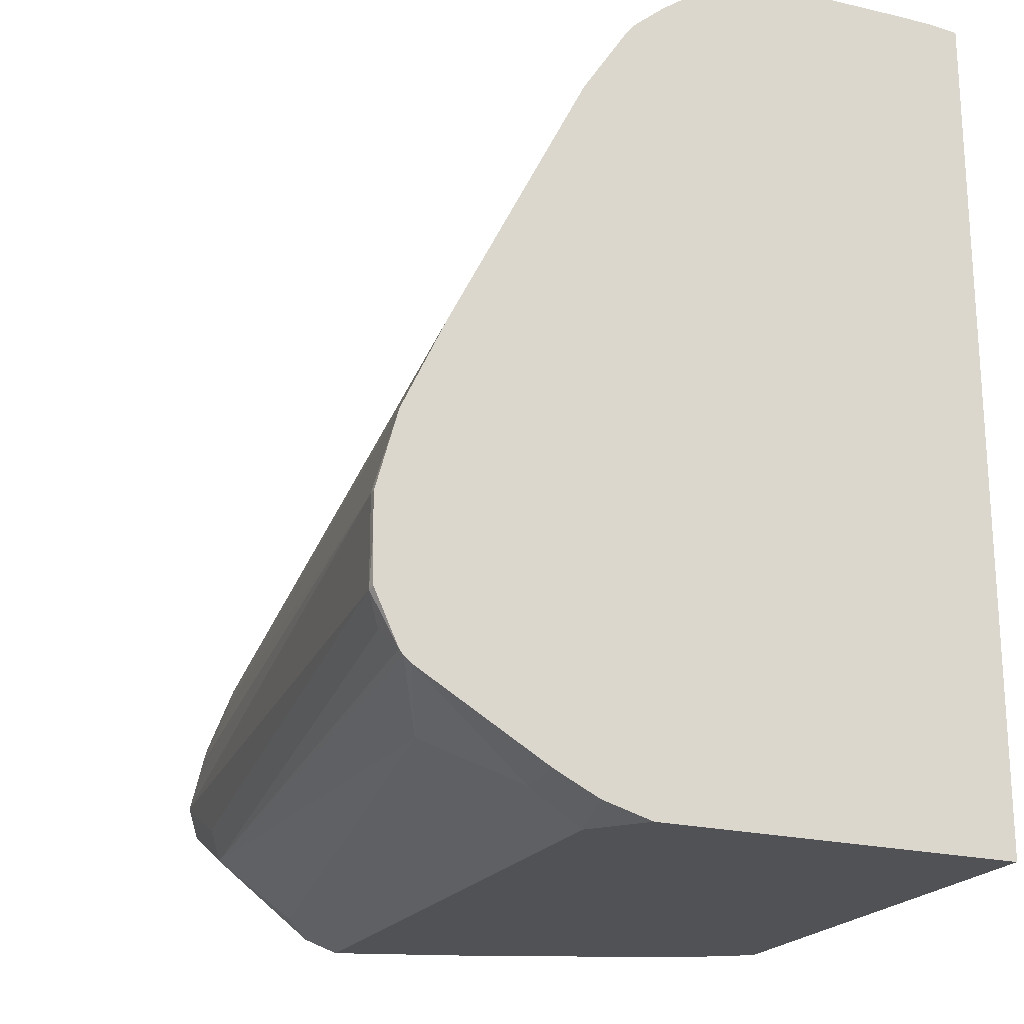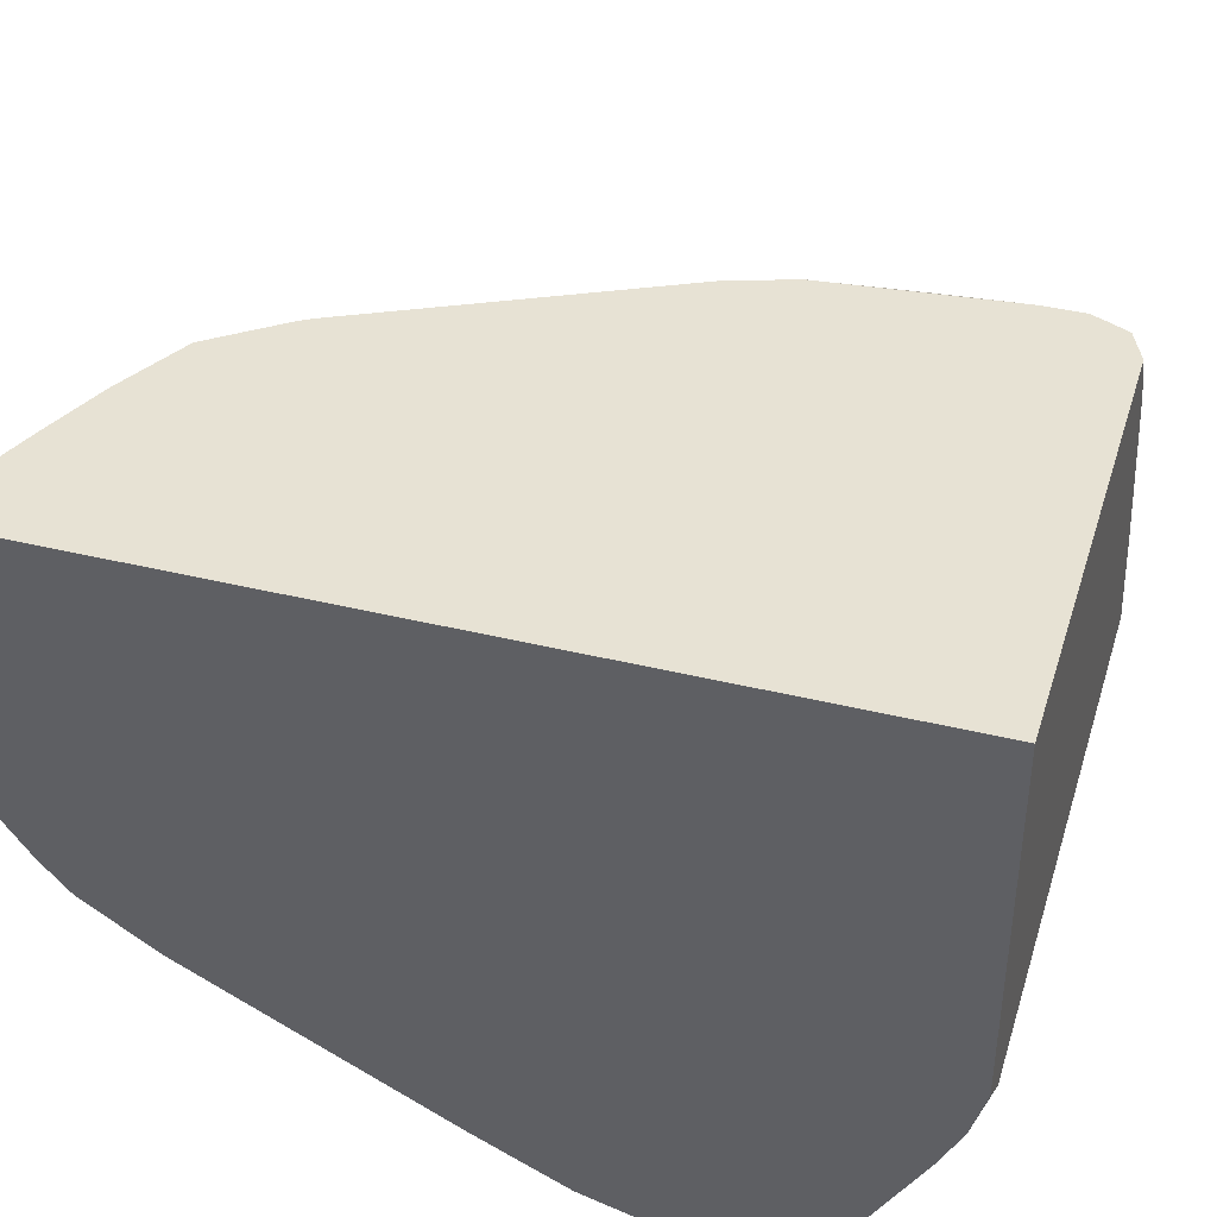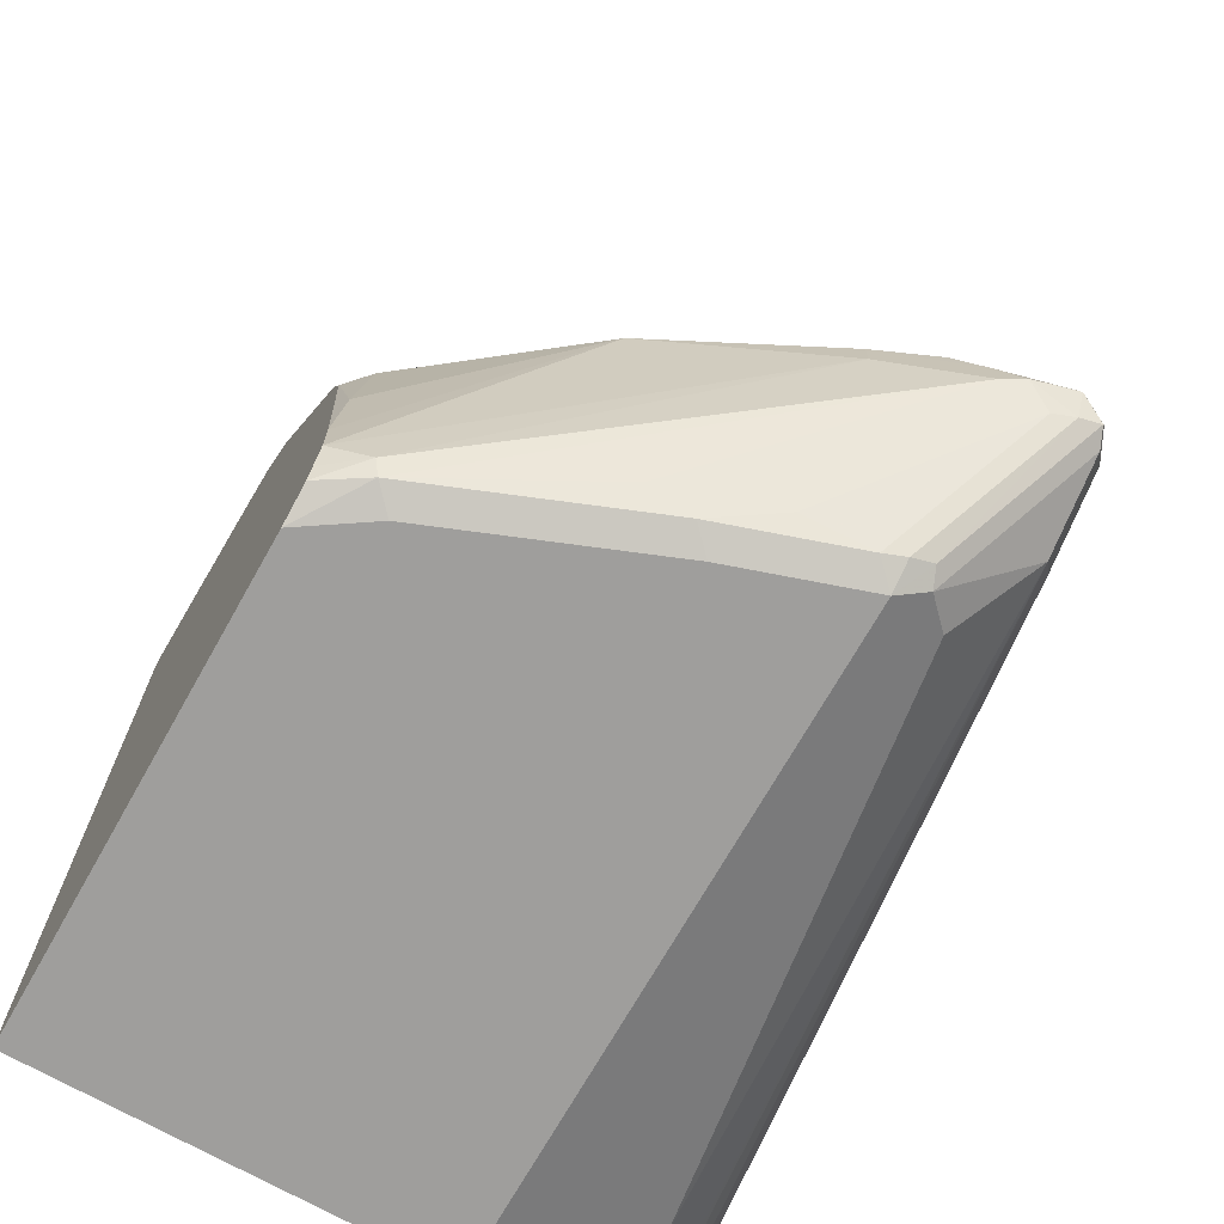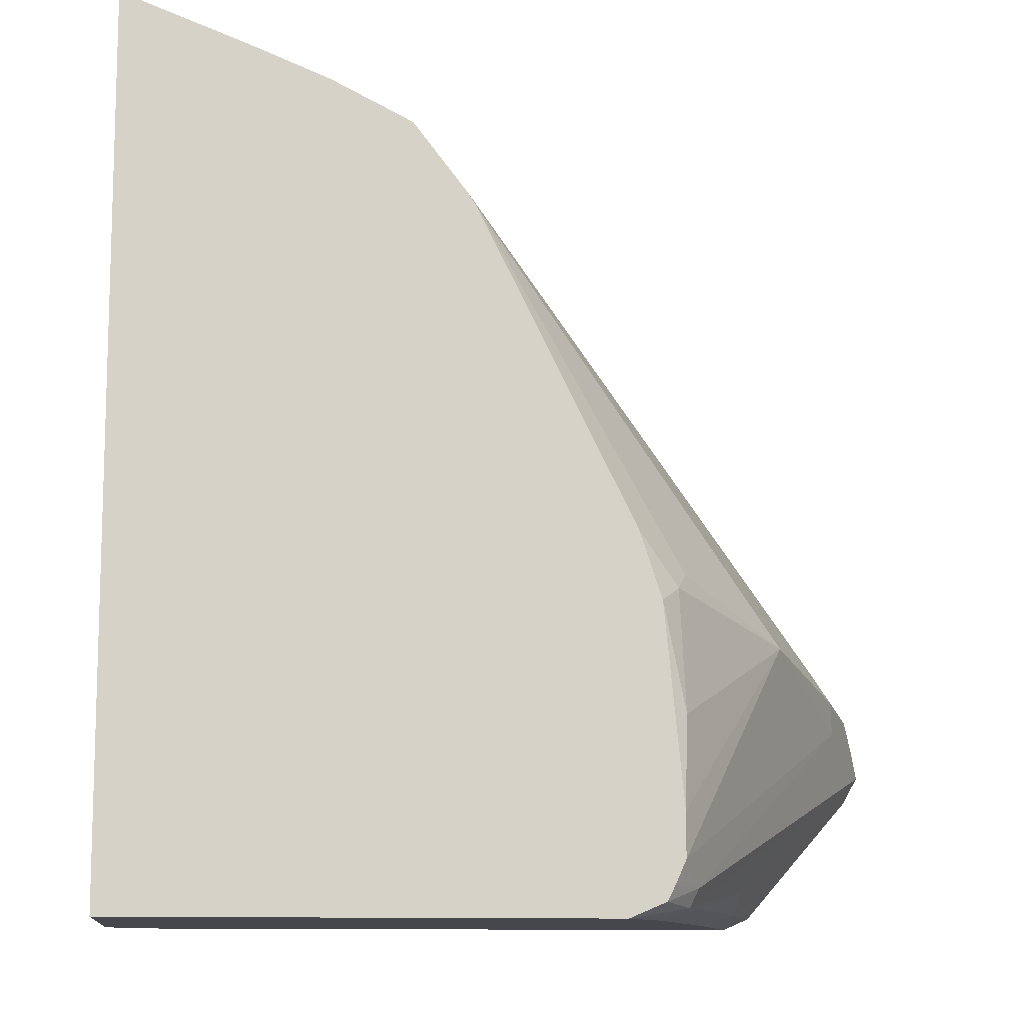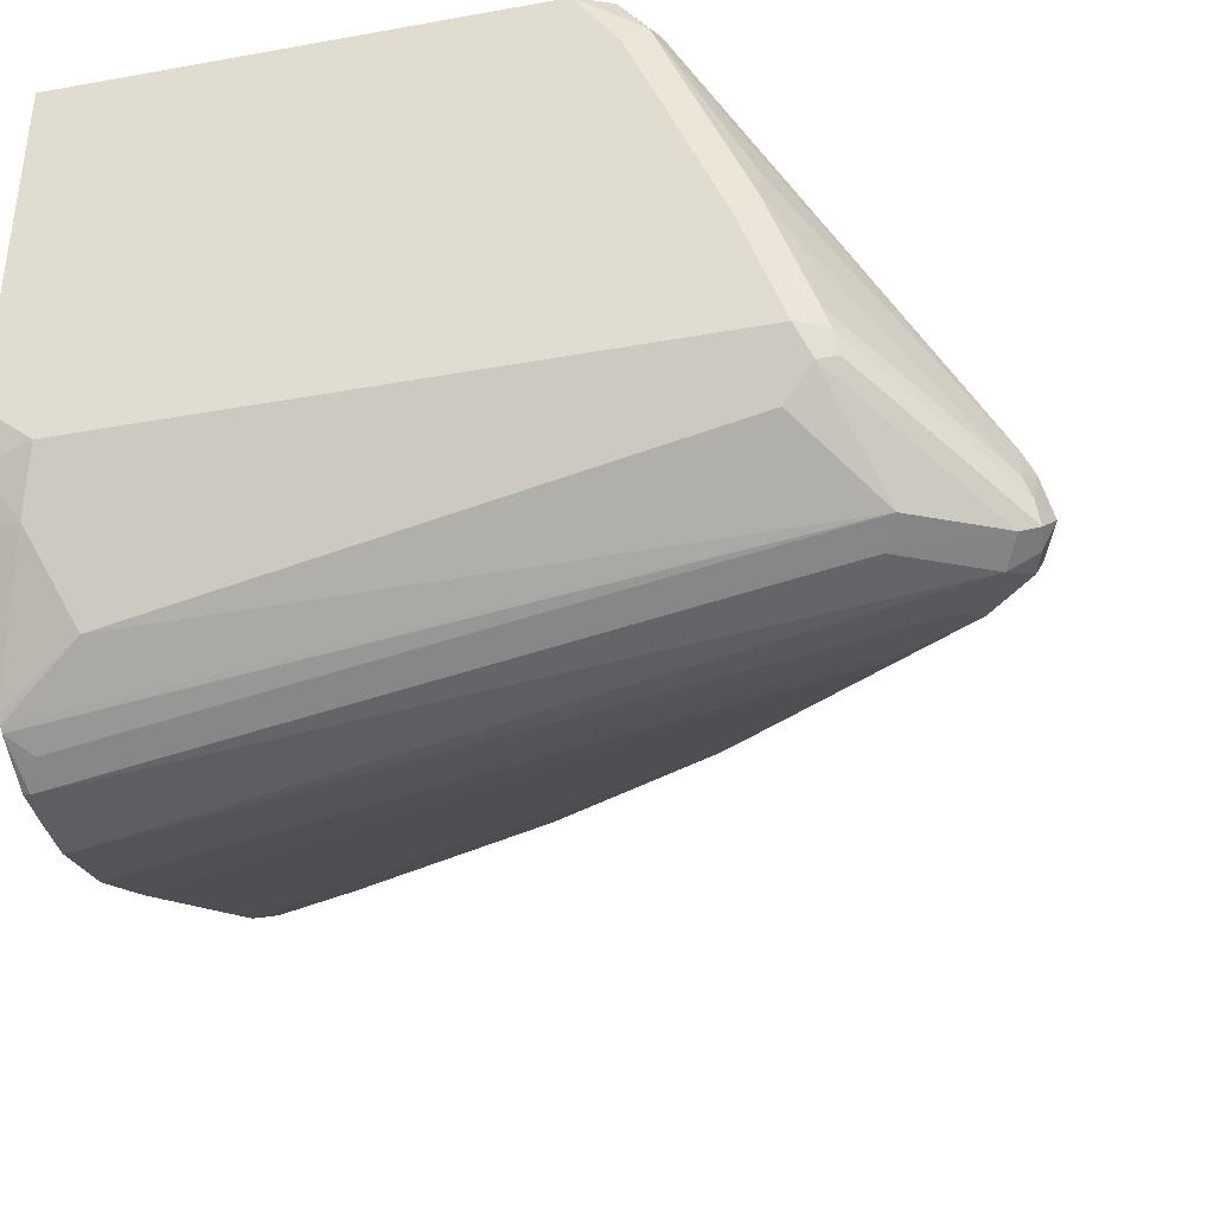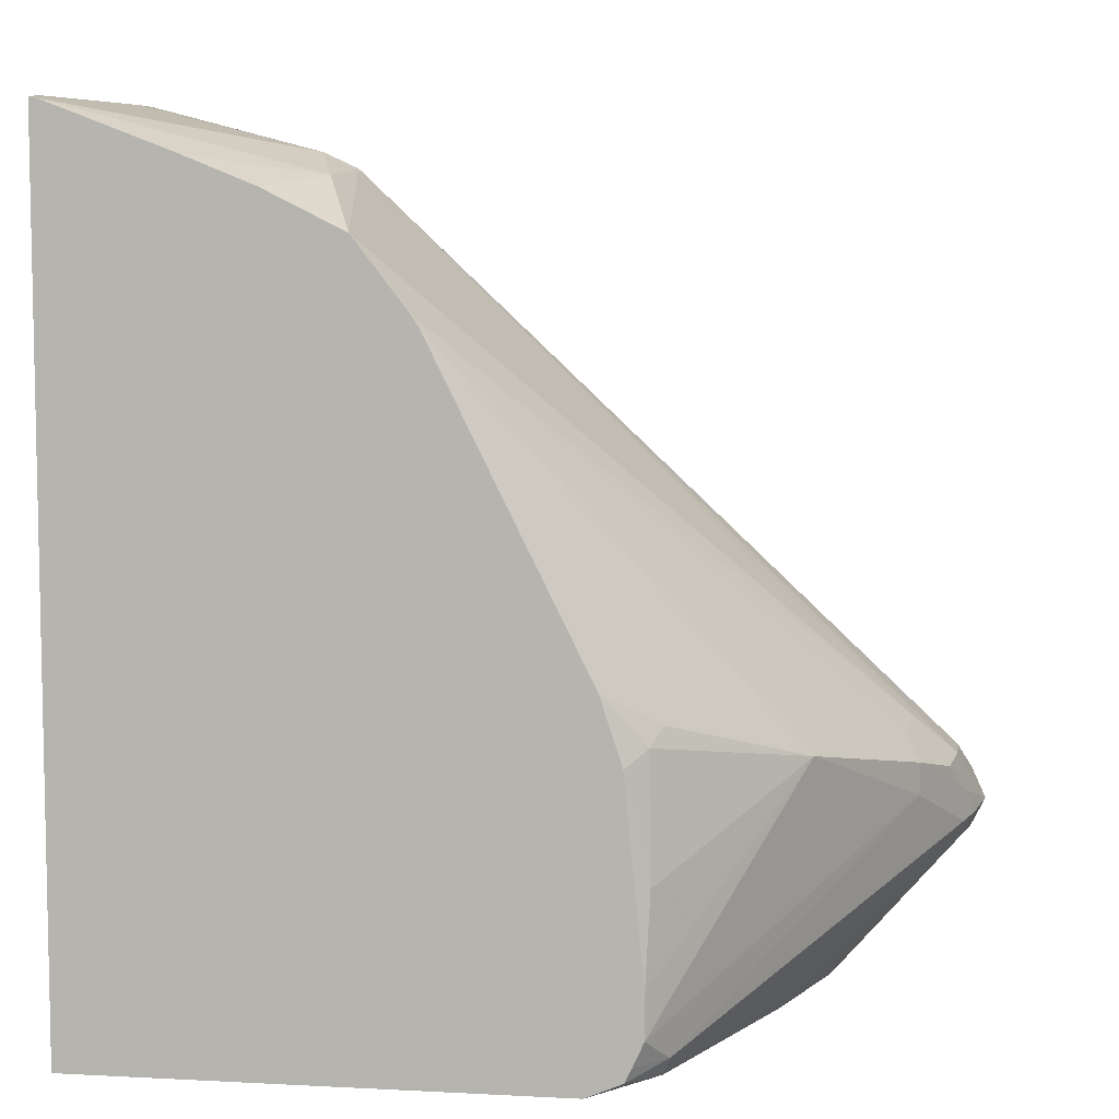
<metadata>
{"format":"obj","ext":"obj","renderer":"f3d","projection":"perspective","resolution":1024,"background":"white","views":[{"elev":-21.0,"azim":-114.2,"up":"+Y"},{"elev":39.8,"azim":-73.1,"up":"+Z"},{"elev":-71.0,"azim":60.5,"up":"+Y"},{"elev":-11.0,"azim":-7.0,"up":"+Y"},{"elev":-37.7,"azim":12.9,"up":"+Z"},{"elev":7.1,"azim":8.6,"up":"+Y"}]}
</metadata>
<code>
v 0.5222 -0.2335 -0.1751
v 0.5222 -0.2335 -0.009455
v 0.5222 -0.227 -0.1977
v 0.5448 -0.2335 -0.1945
v 0.7393 -0.2335 -0.009455
v 0.5222 0.1563 -0.009455
v 0.5222 -0.2173 -0.2173
v 0.5383 -0.2205 -0.2205
v 0.8172 -0.2335 -0.1945
v 0.5578 -0.201 -0.2594
v 0.7588 -0.2335 -0.03892
v 0.7685 -0.2286 -0.02919
v 0.7555 -0.2266 -0.009455
v 0.5253 0.1556 -0.009455
v 0.5222 0.1572 -0.02259
v 0.5222 -0.1833 -0.2755
v 0.8107 -0.2205 -0.2205
v 0.8237 -0.227 -0.2075
v 0.8318 -0.2237 -0.2043
v 0.8301 -0.227 -0.1945
v 0.8269 -0.2286 -0.1848
v 0.7977 -0.2335 -0.1362
v 0.5222 -0.1807 -0.2786
v 0.8431 -0.188 -0.2464
v 0.8074 -0.2286 -0.1265
v 0.8074 -0.2189 -0.107
v 0.8853 -0.1605 -0.2043
v 0.7718 -0.2205 -0.02596
v 0.7588 -0.2199 -0.009455
v 0.6226 0.1362 -0.07784
v 0.5448 0.1556 -0.07784
v 0.5817 0.1342 -0.009455
v 0.6324 0.1264 -0.04865
v 0.5222 0.1572 -0.03737
v 0.882 -0.1686 -0.2464
v 0.8901 -0.1654 -0.2432
v 0.8885 -0.1686 -0.2335
v 0.8237 -0.2205 -0.1556
v 0.8853 -0.1702 -0.2237
v 0.5222 -0.1782 -0.2805
v 0.5318 -0.1686 -0.2854
v 0.8366 -0.1751 -0.2529
v 0.8901 -0.1581 -0.214
v 0.8853 -0.1459 -0.2043
v 0.8658 -0.141 -0.1654
v 0.7635 -0.2093 -0.009455
v 0.6356 0.1297 -0.08434
v 0.6032 0.1362 -0.1168
v 0.5448 0.1556 -0.0973
v 0.6132 0.1215 -0.009455
v 0.6356 0.1103 -0.009455
v 0.6486 0.1038 -0.009455
v 0.5253 0.1556 -0.1168
v 0.5222 0.1556 -0.1168
v 0.8755 -0.1556 -0.2529
v 0.8885 -0.1556 -0.2464
v 0.895 -0.1556 -0.2335
v 0.5222 -0.155 -0.2912
v 0.5253 -0.1556 -0.2918
v 0.882 -0.1297 -0.2075
v 0.8788 -0.1329 -0.1913
v 0.8658 -0.1264 -0.1654
v 0.8237 -0.1102 -0.09081
v 0.7635 -0.1898 -0.009455
v 0.882 -0.1297 -0.227
v 0.8237 -0.07133 -0.2075
v 0.7653 -0.01301 -0.1881
v 0.7523 -0.006504 -0.201
v 0.6745 0.07132 -0.1621
v 0.6324 0.1264 -0.1022
v 0.6161 0.1297 -0.1232
v 0.8626 -0.1102 -0.1881
v 0.5837 0.1313 -0.1387
v 0.5448 0.1508 -0.1192
v 0.6722 0.07316 -0.009455
v 0.5222 0.1548 -0.1203
v 0.5253 -0.1167 -0.2918
v 0.8561 -0.1362 -0.2529
v 0.8658 -0.1264 -0.2481
v 0.8853 -0.1459 -0.2481
v 0.8885 -0.1427 -0.24
v 0.5222 -0.1362 -0.2918
v 0.8593 -0.1135 -0.1719
v 0.676 0.06723 -0.009455
v 0.7653 -0.1492 -0.01299
v 0.7685 -0.08754 -0.02919
v 0.7637 -0.09485 -0.01946
v 0.7549 -0.1017 -0.009455
v 0.8691 -0.1232 -0.24
v 0.8107 -0.06483 -0.2205
v 0.7491 -0.009755 -0.2091
v 0.681 0.05836 -0.1751
v 0.6713 0.06807 -0.1702
v 0.6129 0.1264 -0.1314
v 0.5222 0.1437 -0.1422
v 0.6032 0.1232 -0.1427
v 0.5643 0.1232 -0.1621
v 0.5222 0.1494 -0.1312
v 0.8172 -0.1167 -0.2529
v 0.5222 -0.1167 -0.2918
v 0.5222 -0.08093 -0.282
v 0.8269 -0.107 -0.2481
v 0.8074 -0.06808 -0.2286
v 0.7451 -0.07202 -0.009455
v 0.5222 0.08092 -0.2011
v 0.5643 0.09725 -0.1824
v 0.6713 0.04861 -0.1897
v 0.6615 0.06482 -0.1816
v 0.5222 0.1424 -0.1444
v 0.5222 0.1136 -0.1798
v 0.5222 0.1177 -0.1761
v 0.5222 0.1298 -0.162
v 0.5222 -0.0389 -0.2622
f 56 80 81
f 55 80 56
f 55 79 80
f 55 78 79
f 55 77 78
f 53 76 54
f 56 81 57
f 52 75 72
f 53 74 76
f 55 59 77
f 57 81 65
f 62 72 83
f 58 82 59
f 59 82 100
f 59 100 77
f 60 72 62
f 60 62 61
f 62 83 75
f 62 75 84
f 62 84 63
f 63 85 64
f 49 74 53
f 63 84 86
f 57 65 60
f 48 74 49
f 44 61 62
f 48 71 73
f 63 86 87
f 36 57 37
f 37 57 43
f 37 43 39
f 40 58 59
f 40 59 41
f 41 59 42
f 42 59 55
f 43 57 44
f 44 60 61
f 44 57 60
f 48 73 74
f 45 62 63
f 46 63 64
f 47 65 66
f 47 66 67
f 47 67 68
f 47 68 69
f 47 69 70
f 47 70 71
f 47 71 48
f 47 52 72
f 47 72 60
f 47 60 65
f 45 63 46
f 63 87 85
f 87 104 88
f 65 81 89
f 79 90 89
f 84 104 86
f 85 87 88
f 86 104 87
f 36 56 57
f 91 105 106
f 91 106 107
f 91 107 108
f 91 108 92
f 91 103 102
f 91 102 105
f 79 103 90
f 92 108 93
f 93 96 94
f 95 97 109
f 96 108 97
f 97 106 110
f 97 110 111
f 97 111 112
f 97 112 109
f 97 108 106
f 99 101 102
f 101 113 102
f 102 113 105
f 93 108 96
f 79 102 103
f 79 99 102
f 79 81 80
f 65 89 90
f 65 90 66
f 66 90 68
f 66 68 67
f 68 90 103
f 68 103 91
f 68 91 92
f 68 92 69
f 69 92 93
f 69 93 94
f 69 94 71
f 69 71 70
f 71 94 73
f 72 75 83
f 73 95 74
f 73 94 96
f 73 96 97
f 73 97 95
f 74 98 76
f 74 95 98
f 77 99 78
f 77 100 101
f 77 101 99
f 78 99 79
f 79 89 81
f 64 85 88
f 36 55 56
f 17 24 18
f 35 42 55
f 1 5 2
f 2 5 13
f 2 13 29
f 2 29 46
f 2 46 64
f 2 64 88
f 2 88 104
f 2 104 84
f 2 84 75
f 2 75 52
f 2 52 51
f 1 11 5
f 2 51 50
f 2 32 14
f 2 14 6
f 3 7 8
f 3 8 4
f 4 8 10
f 4 10 9
f 5 11 12
f 5 12 13
f 6 14 15
f 7 16 8
f 8 16 10
f 2 50 32
f 9 17 18
f 1 22 11
f 1 4 9
f 105 110 106
f 1 2 6
f 1 6 15
f 1 15 34
f 1 34 54
f 1 54 76
f 1 76 98
f 1 98 95
f 1 95 109
f 1 109 112
f 1 112 111
f 1 9 22
f 1 111 110
f 1 105 113
f 1 113 101
f 1 101 100
f 1 100 82
f 1 82 58
f 1 58 40
f 1 40 23
f 1 23 16
f 1 16 7
f 1 7 3
f 1 3 4
f 1 110 105
f 35 55 36
f 9 18 19
f 9 20 21
f 23 40 24
f 24 40 41
f 24 41 42
f 24 42 35
f 25 38 39
f 25 39 27
f 25 27 26
f 27 39 43
f 27 43 44
f 27 44 62
f 27 62 45
f 21 39 38
f 27 45 28
f 28 45 46
f 30 47 48
f 30 48 49
f 30 49 31
f 30 33 47
f 32 50 33
f 33 50 51
f 33 51 52
f 33 52 47
f 34 49 53
f 34 53 54
f 28 46 29
f 9 19 20
f 21 38 25
f 20 37 39
f 9 21 25
f 9 25 22
f 9 10 17
f 10 16 23
f 10 23 24
f 10 24 17
f 11 22 12
f 12 22 25
f 12 25 26
f 12 26 27
f 12 27 28
f 20 39 21
f 12 28 13
f 14 30 31
f 14 31 15
f 14 32 33
f 14 33 30
f 15 31 49
f 15 49 34
f 18 24 35
f 18 35 36
f 18 36 19
f 19 36 37
f 19 37 20
f 13 28 29
f 106 108 107

</code>
